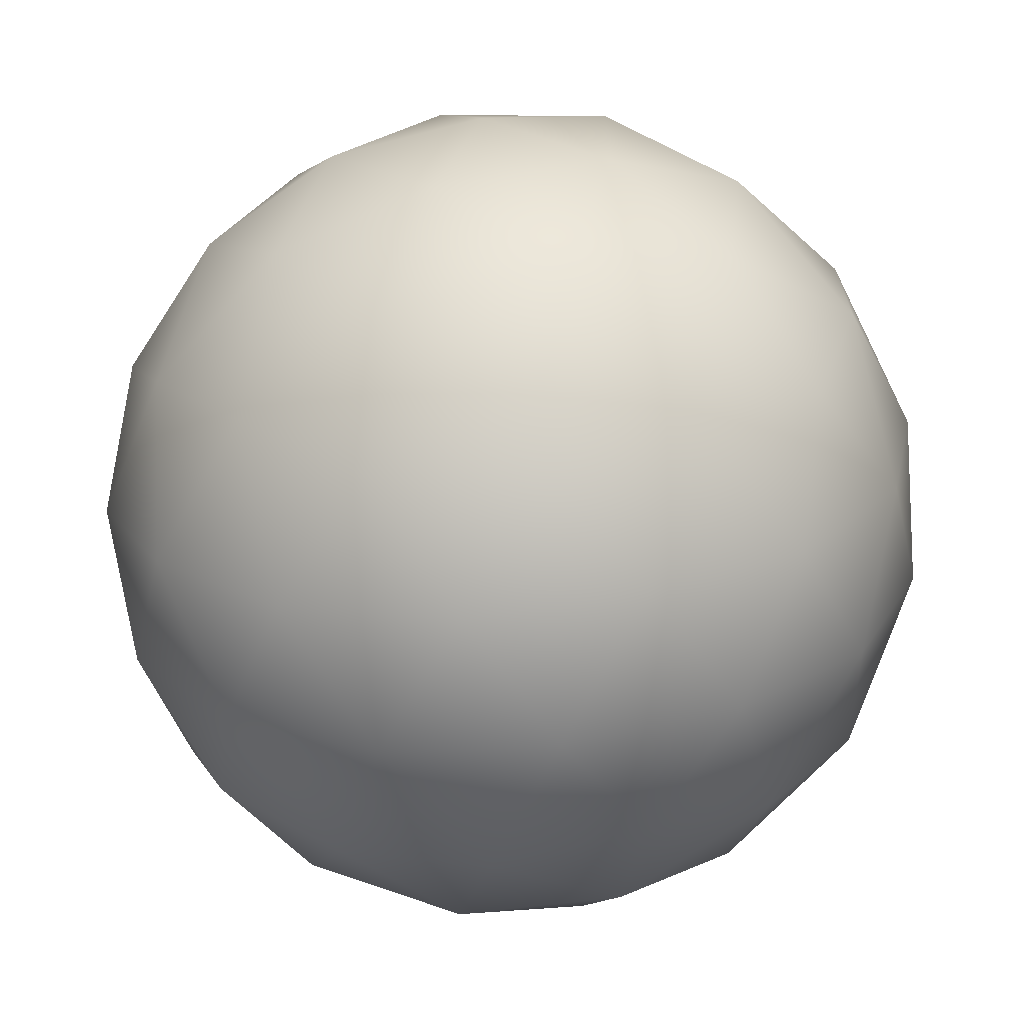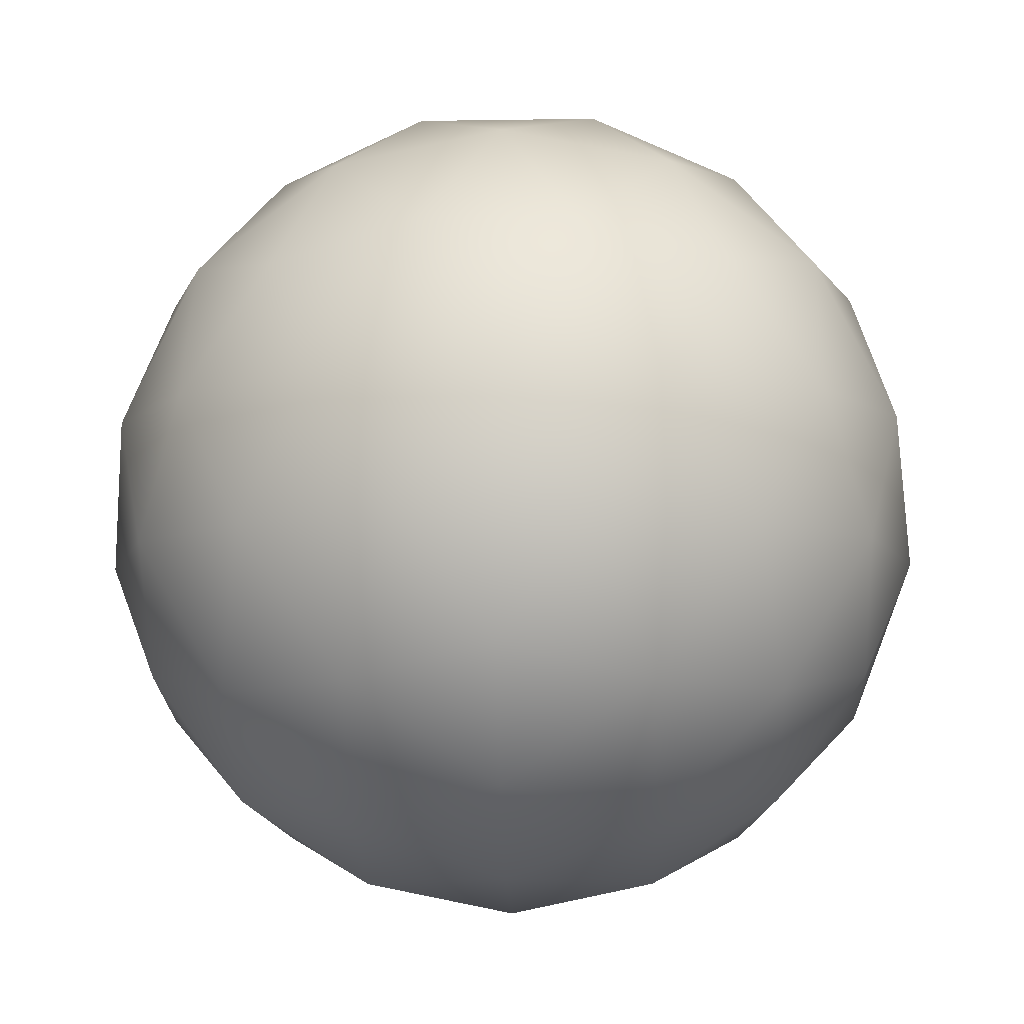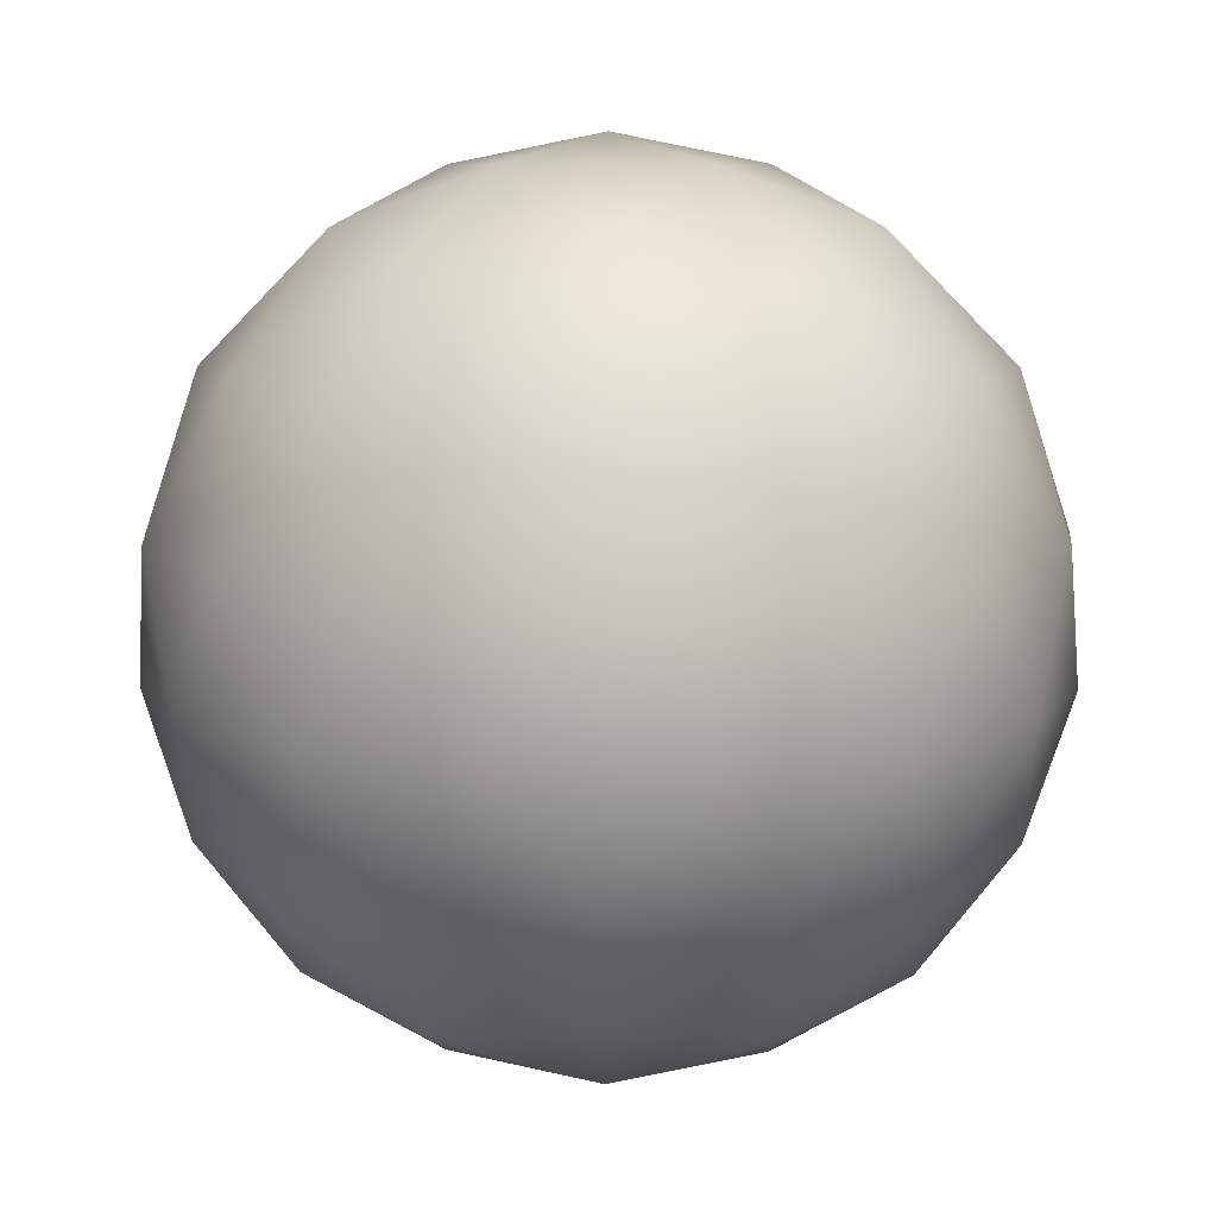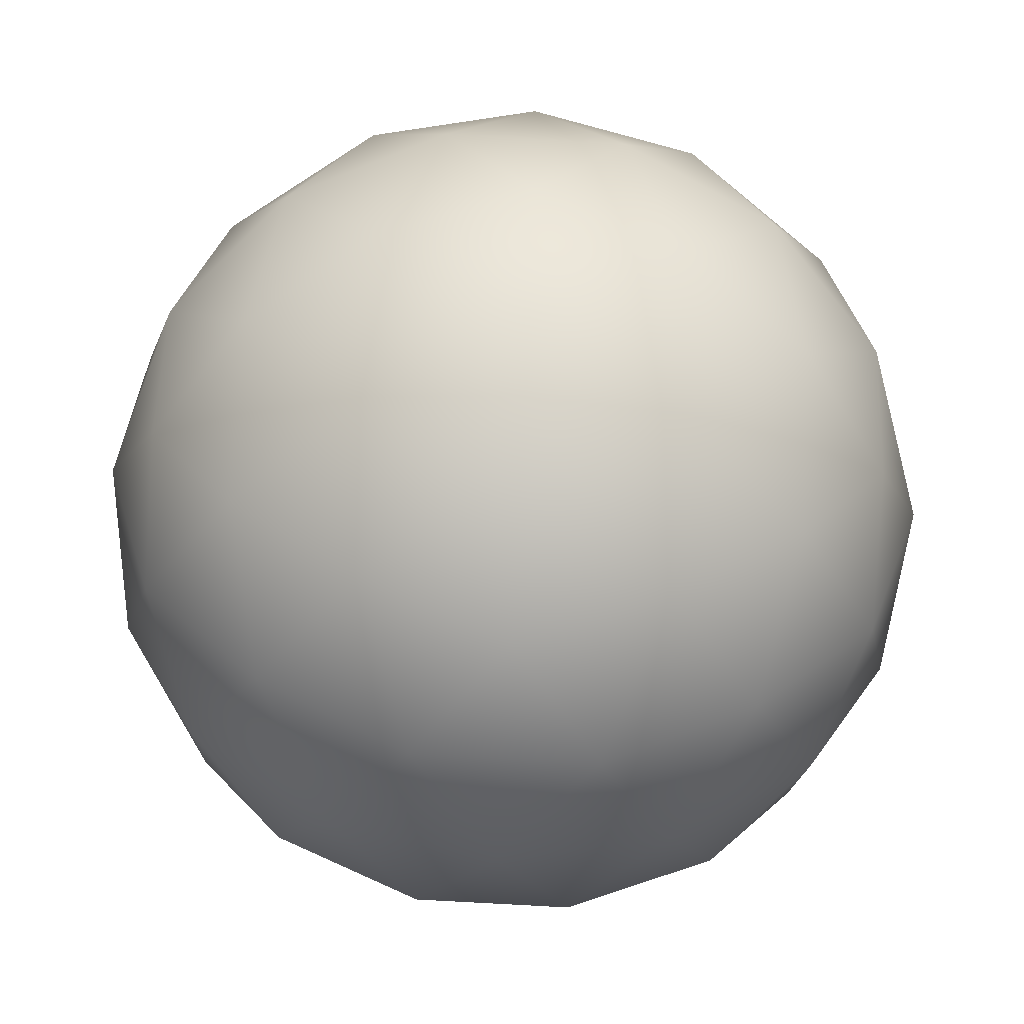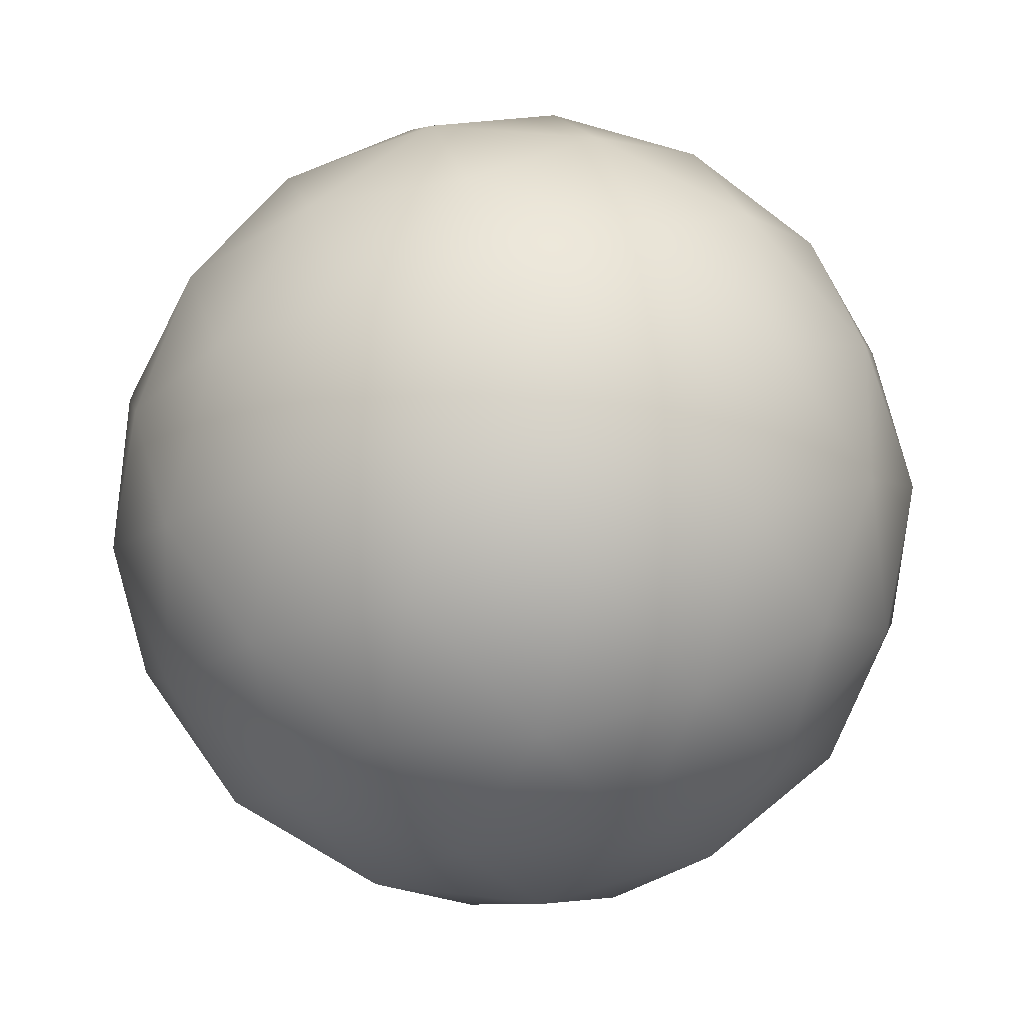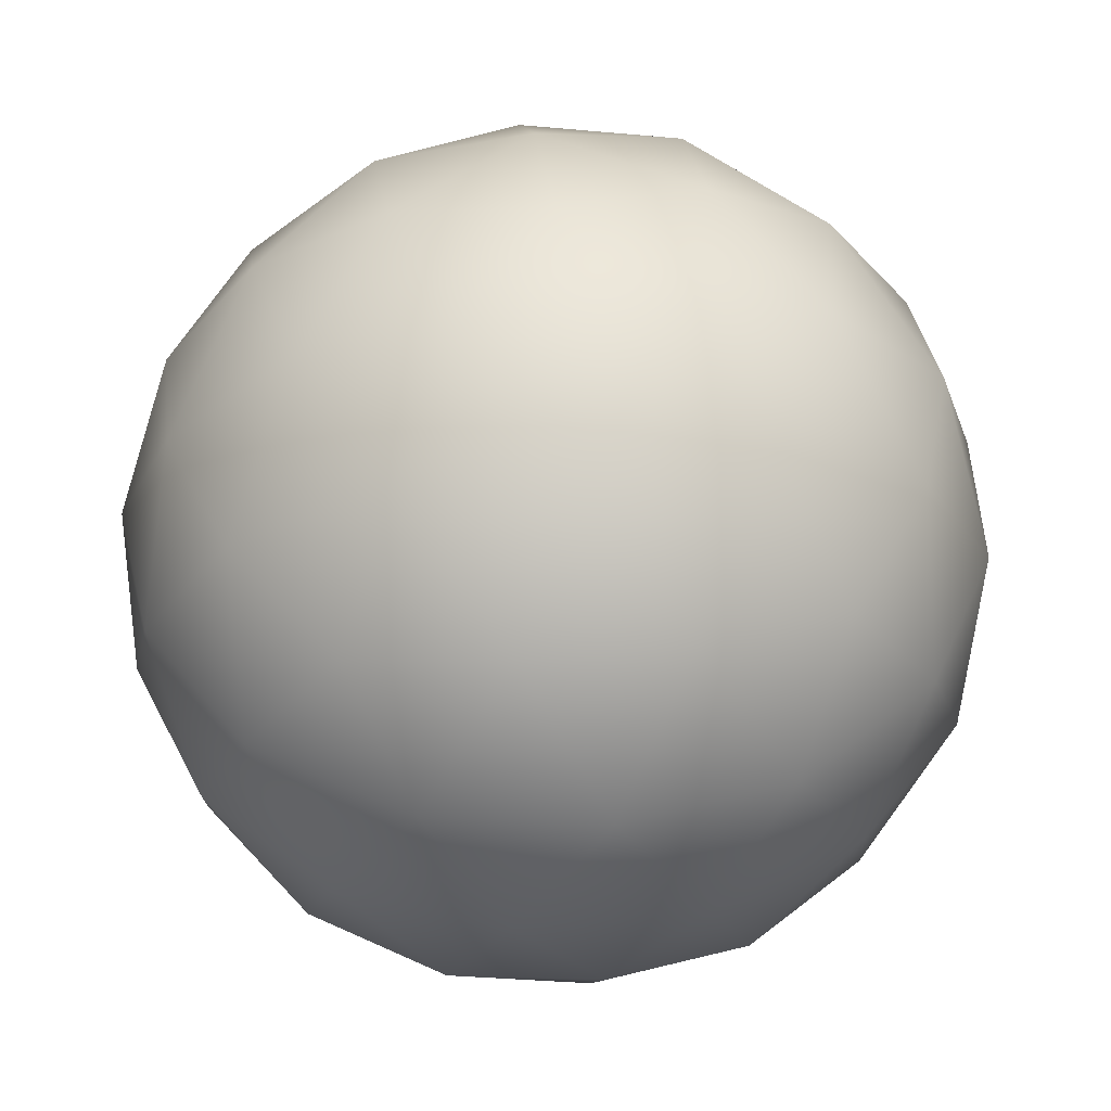
<metadata>
{"format":"obj","ext":"obj","renderer":"f3d","projection":"perspective","resolution":1024,"background":"white","views":[{"elev":-68.0,"azim":-176.0,"up":"+Z"},{"elev":-10.4,"azim":-159.7,"up":"+Y"},{"elev":7.9,"azim":-16.9,"up":"+Y"},{"elev":-73.4,"azim":50.7,"up":"+Y"},{"elev":60.7,"azim":-178.6,"up":"+Y"},{"elev":43.3,"azim":118.9,"up":"+Y"}]}
</metadata>
<code>
v  -1.117 50 0.9159
v  16.92 46.63 0.9159
v  4.457 46.63 -16.24
v  32.53 36.99 0.9159
v  22.86 40.27 -16.5
v  9.28 36.99 -31.08
v  43.6 22.36 0.9159
v  38.1 25.84 -16.24
v  27.32 25.84 -31.08
v  12.7 22.36 -41.62
v  -15.71 46.63 -9.686
v  -10.27 40.27 -27.27
v  -28.34 36.99 -18.86
v  -5.312 25.84 -41.68
v  -22.76 25.84 -36.01
v  -37.3 22.36 -25.37
v  -15.71 46.63 11.52
v  -30.75 40.27 0.9159
v  -28.34 36.99 20.69
v  -42.93 25.84 -8.258
v  -42.93 25.84 10.09
v  -37.3 22.36 27.2
v  4.457 46.63 18.07
v  -10.27 40.27 29.1
v  9.28 36.99 32.91
v  -22.76 25.84 37.85
v  -5.312 25.84 43.51
v  12.7 22.36 43.45
v  22.86 40.27 18.33
v  27.32 25.84 32.91
v  38.1 25.84 18.07
v  47.12 7.804 11.52
v  47.12 7.804 -9.686
v  44.14 -7.804 20.69
v  48.16 -8.497 0.9159
v  44.14 -7.804 -18.86
v  35.06 -22.36 27.2
v  40.69 -25.84 10.09
v  40.69 -25.84 -8.258
v  35.06 -22.36 -25.37
v  23.87 7.804 -41.68
v  3.706 7.804 -48.24
v  31.68 -7.804 -36.01
v  14.11 -8.497 -45.95
v  -5.94 -7.804 -48.24
v  20.53 -25.84 -36.01
v  3.078 -25.84 -41.68
v  -14.94 -22.36 -41.62
v  -33.91 7.804 -36.01
v  -46.37 7.804 -18.86
v  -26.11 -7.804 -41.68
v  -40.98 -8.497 -28.05
v  -49.35 -7.804 -9.686
v  -29.55 -25.84 -31.08
v  -40.33 -25.84 -16.24
v  -45.84 -22.36 0.9159
v  -46.37 7.804 20.69
v  -33.91 7.804 37.85
v  -49.35 -7.804 11.52
v  -40.98 -8.497 29.88
v  -26.11 -7.804 43.51
v  -40.33 -25.84 18.07
v  -29.55 -25.84 32.91
v  -14.94 -22.36 43.45
v  3.706 7.804 50.07
v  23.87 7.804 43.51
v  -5.94 -7.804 50.07
v  14.11 -8.497 47.78
v  31.68 -7.804 37.85
v  3.078 -25.84 43.51
v  20.53 -25.84 37.85
v  38.75 8.497 -28.05
v  -16.34 8.497 -45.95
v  -50.39 8.497 0.9159
v  -16.34 8.497 47.78
v  38.75 8.497 29.88
v  -1.117 -50 0.9159
v  -6.691 -46.63 -16.24
v  13.47 -46.63 -9.686
v  -11.51 -36.99 -31.08
v  8.041 -40.27 -27.27
v  26.1 -36.99 -18.86
v  -19.15 -46.63 0.9159
v  -34.76 -36.99 0.9159
v  -25.09 -40.27 -16.5
v  -6.691 -46.63 18.07
v  -11.51 -36.99 32.91
v  -25.09 -40.27 18.33
v  13.47 -46.63 11.52
v  26.1 -36.99 20.69
v  8.041 -40.27 29.1
v  28.52 -40.27 0.9159
g GeoSphere001
f 1 2 3
f 2 4 5
f 2 5 3
f 3 5 6
f 4 7 8
f 4 8 5
f 5 8 9
f 5 9 6
f 6 9 10
f 1 3 11
f 3 6 12
f 3 12 11
f 11 12 13
f 6 10 14
f 6 14 12
f 12 14 15
f 12 15 13
f 13 15 16
f 1 11 17
f 11 13 18
f 11 18 17
f 17 18 19
f 13 16 20
f 13 20 18
f 18 20 21
f 18 21 19
f 19 21 22
f 1 17 23
f 17 19 24
f 17 24 23
f 23 24 25
f 19 22 26
f 19 26 24
f 24 26 27
f 24 27 25
f 25 27 28
f 1 23 2
f 23 25 29
f 23 29 2
f 2 29 4
f 25 28 30
f 25 30 29
f 29 30 31
f 29 31 4
f 4 31 7
f 7 32 33
f 32 34 35
f 32 35 33
f 33 35 36
f 34 37 38
f 34 38 35
f 35 38 39
f 35 39 36
f 36 39 40
f 10 41 42
f 41 43 44
f 41 44 42
f 42 44 45
f 43 40 46
f 43 46 44
f 44 46 47
f 44 47 45
f 45 47 48
f 16 49 50
f 49 51 52
f 49 52 50
f 50 52 53
f 51 48 54
f 51 54 52
f 52 54 55
f 52 55 53
f 53 55 56
f 22 57 58
f 57 59 60
f 57 60 58
f 58 60 61
f 59 56 62
f 59 62 60
f 60 62 63
f 60 63 61
f 61 63 64
f 28 65 66
f 65 67 68
f 65 68 66
f 66 68 69
f 67 64 70
f 67 70 68
f 68 70 71
f 68 71 69
f 69 71 37
f 40 43 36
f 43 41 72
f 43 72 36
f 36 72 33
f 41 10 9
f 41 9 72
f 72 9 8
f 72 8 33
f 33 8 7
f 48 51 45
f 51 49 73
f 51 73 45
f 45 73 42
f 49 16 15
f 49 15 73
f 73 15 14
f 73 14 42
f 42 14 10
f 56 59 53
f 59 57 74
f 59 74 53
f 53 74 50
f 57 22 21
f 57 21 74
f 74 21 20
f 74 20 50
f 50 20 16
f 64 67 61
f 67 65 75
f 67 75 61
f 61 75 58
f 65 28 27
f 65 27 75
f 75 27 26
f 75 26 58
f 58 26 22
f 37 34 69
f 34 32 76
f 34 76 69
f 69 76 66
f 32 7 31
f 32 31 76
f 76 31 30
f 76 30 66
f 66 30 28
f 77 78 79
f 78 80 81
f 78 81 79
f 79 81 82
f 80 48 47
f 80 47 81
f 81 47 46
f 81 46 82
f 82 46 40
f 77 83 78
f 83 84 85
f 83 85 78
f 78 85 80
f 84 56 55
f 84 55 85
f 85 55 54
f 85 54 80
f 80 54 48
f 77 86 83
f 86 87 88
f 86 88 83
f 83 88 84
f 87 64 63
f 87 63 88
f 88 63 62
f 88 62 84
f 84 62 56
f 77 89 86
f 89 90 91
f 89 91 86
f 86 91 87
f 90 37 71
f 90 71 91
f 91 71 70
f 91 70 87
f 87 70 64
f 77 79 89
f 79 82 92
f 79 92 89
f 89 92 90
f 82 40 39
f 82 39 92
f 92 39 38
f 92 38 90
f 90 38 37

</code>
